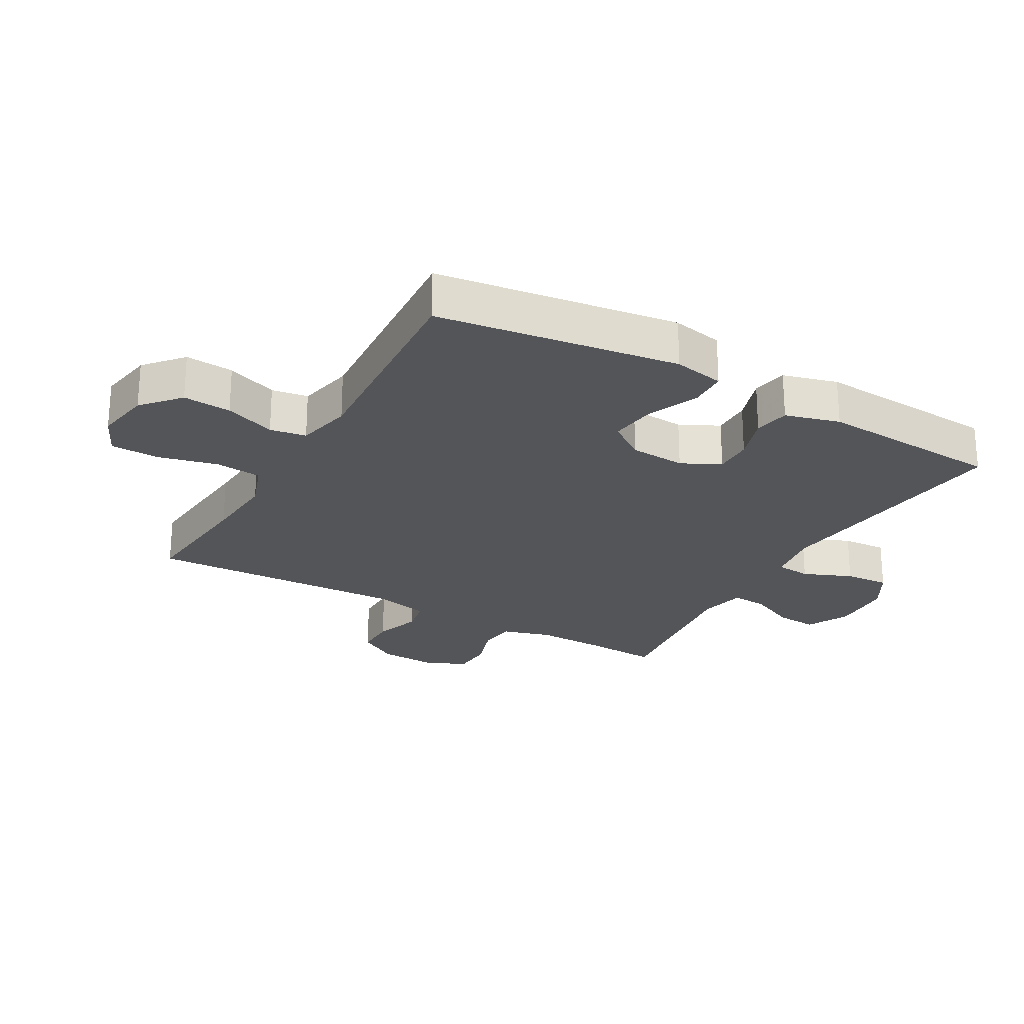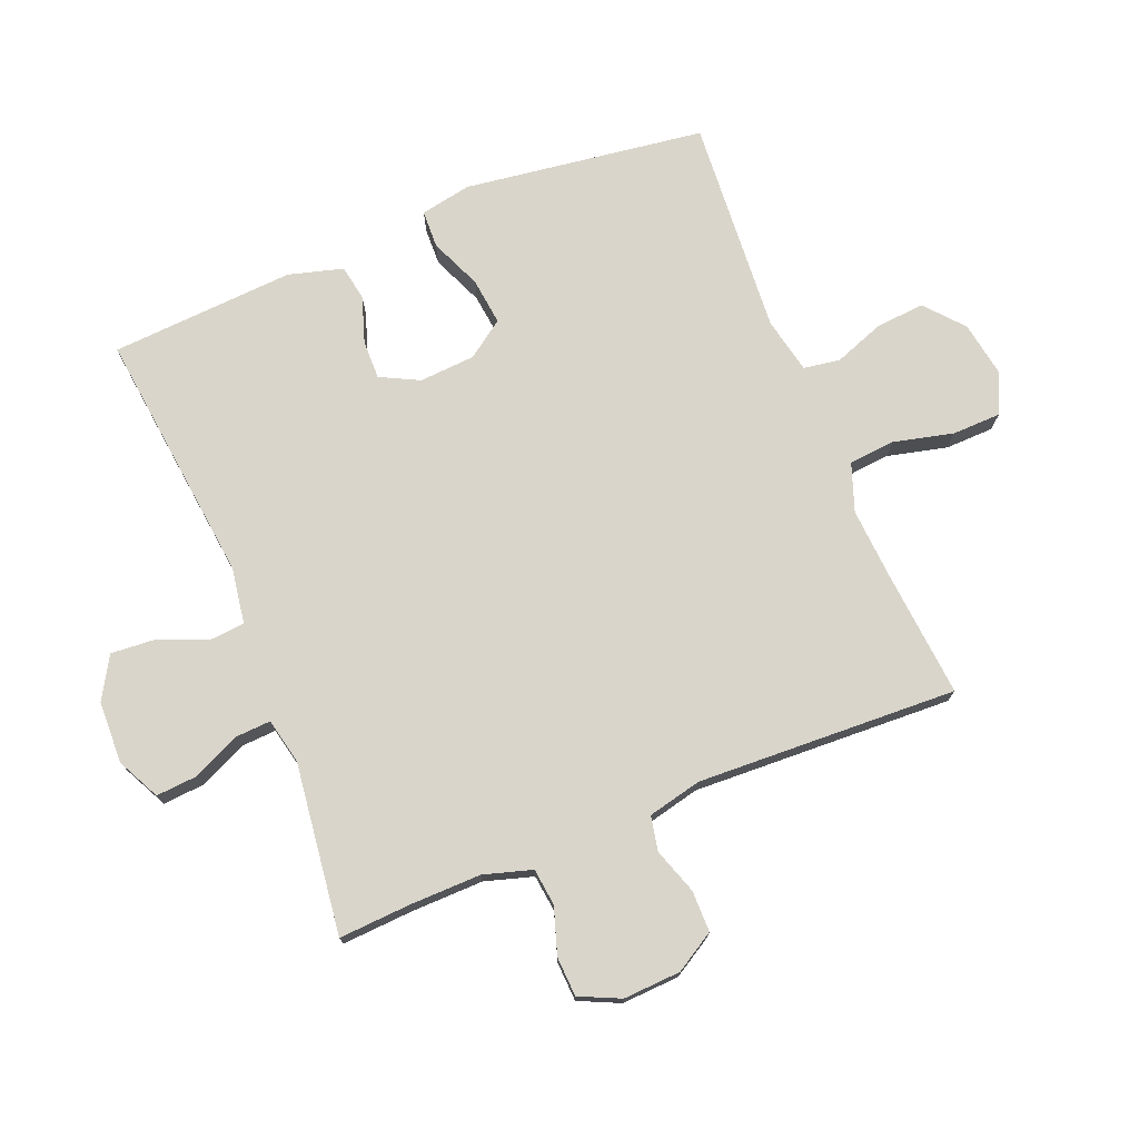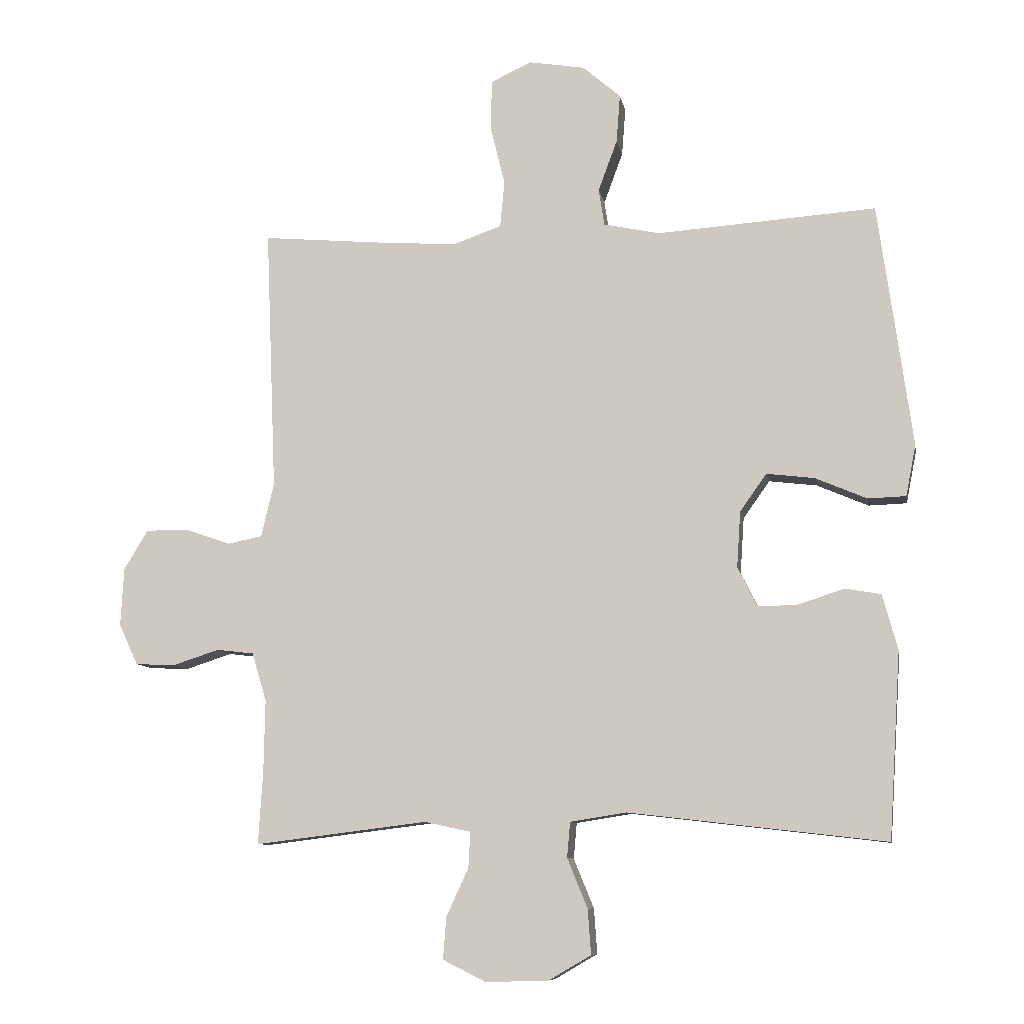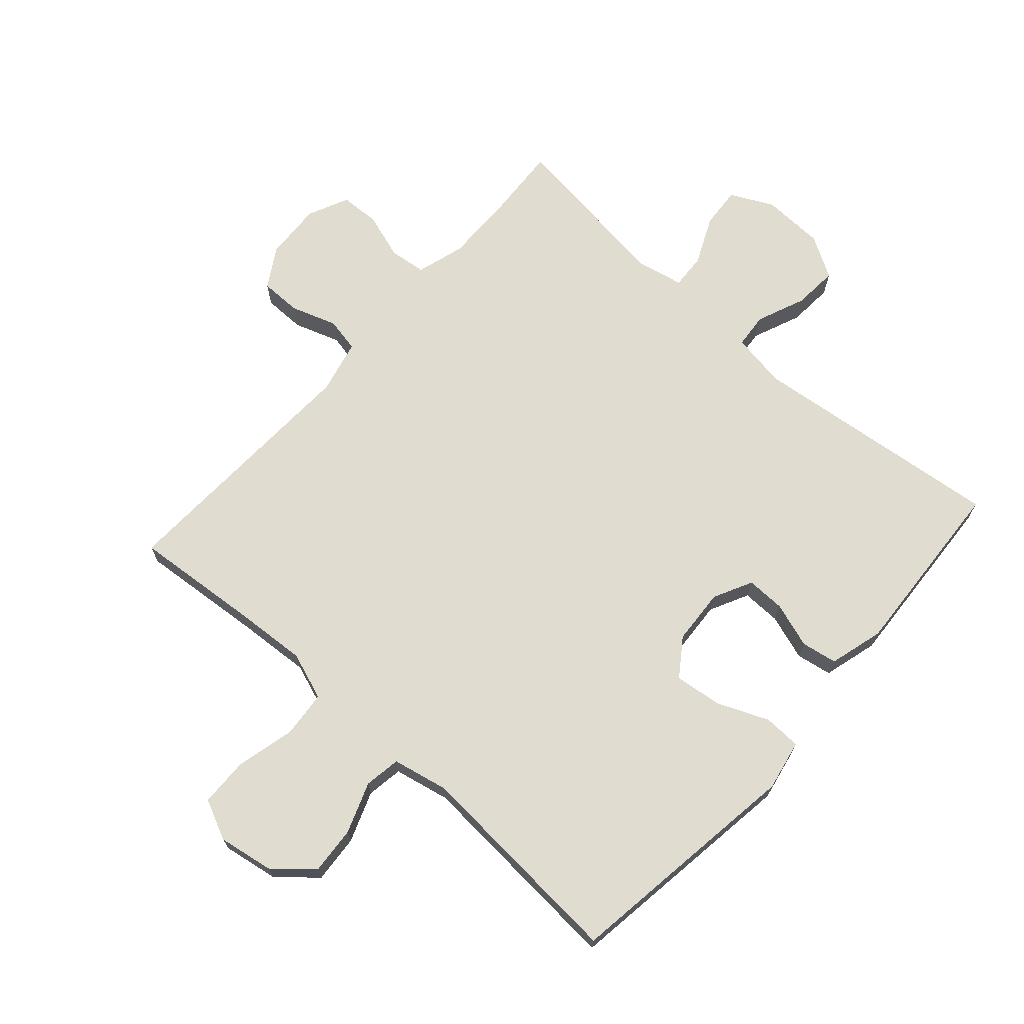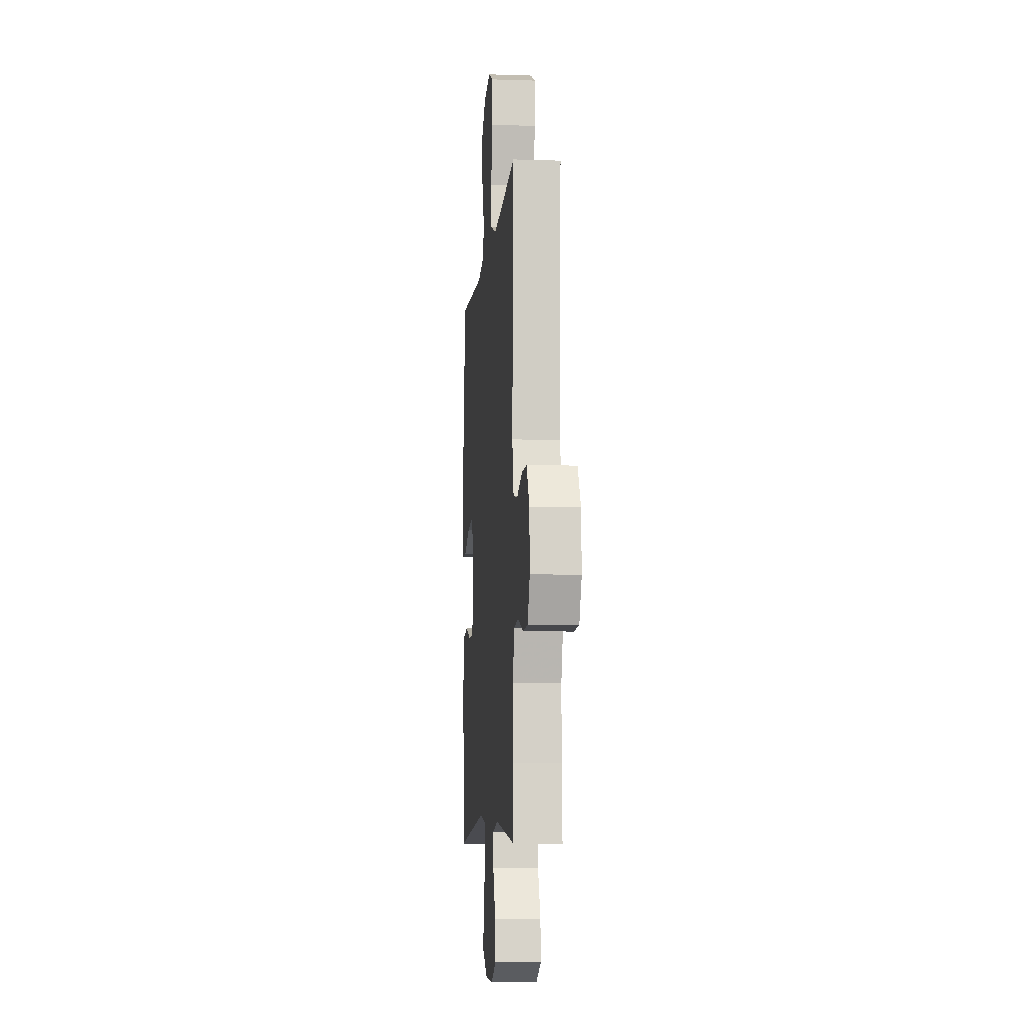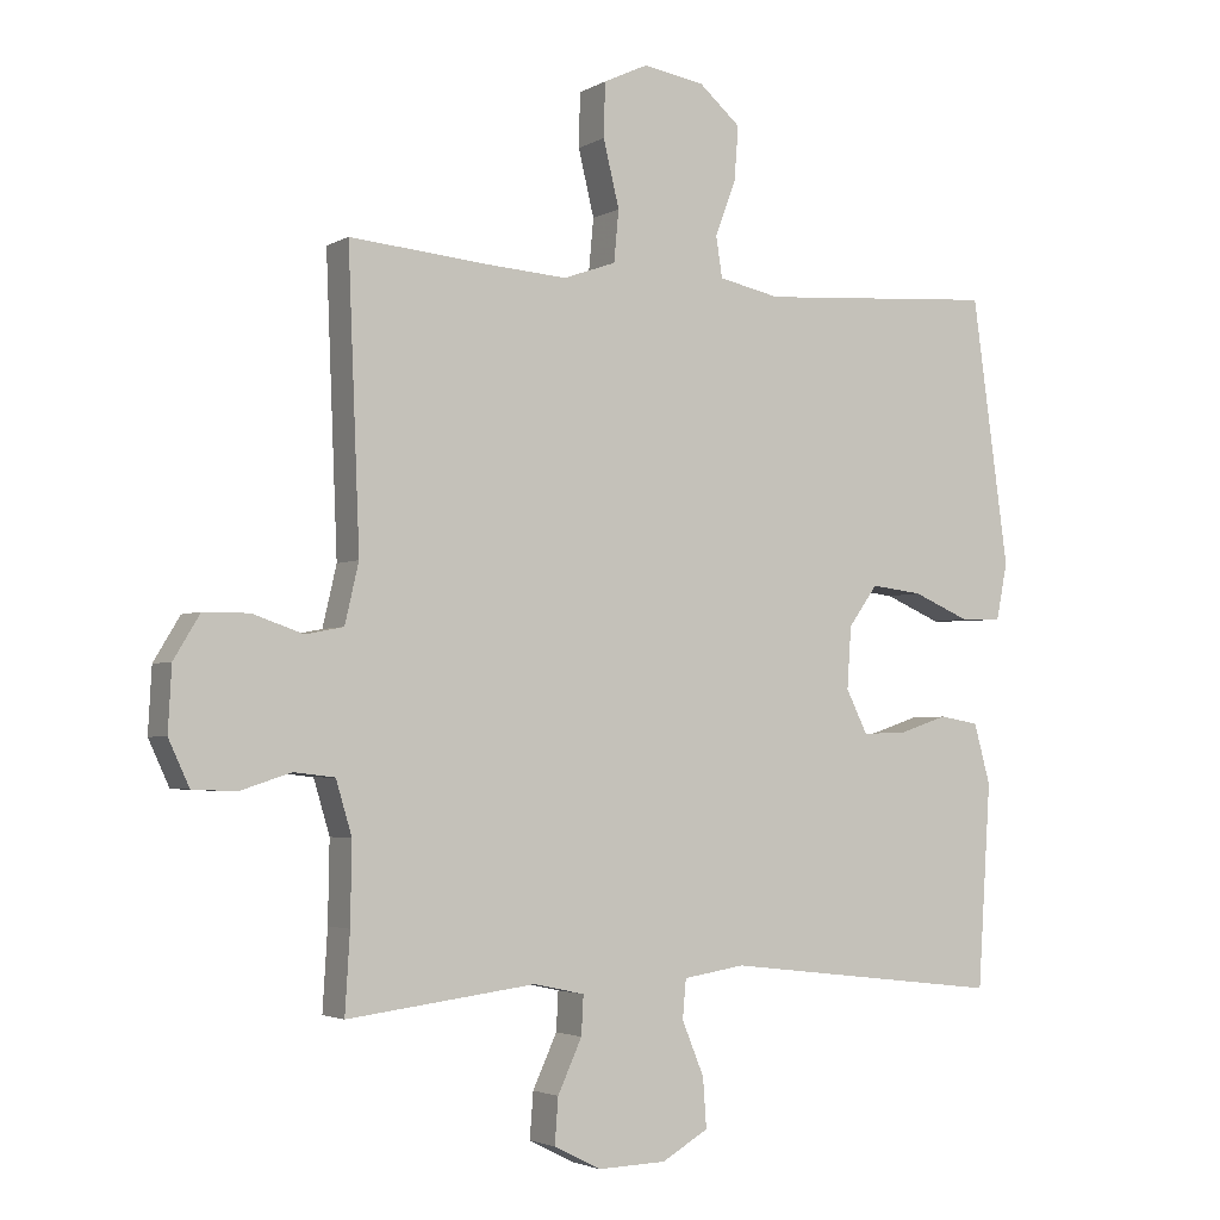
<metadata>
{"format":"obj","ext":"obj","renderer":"f3d","projection":"perspective","resolution":1024,"background":"white","views":[{"elev":-24.5,"azim":60.4,"up":"+Y"},{"elev":74.5,"azim":-112.0,"up":"+Y"},{"elev":-9.1,"azim":10.0,"up":"+Z"},{"elev":69.7,"azim":41.8,"up":"+Y"},{"elev":-8.0,"azim":-95.2,"up":"+Z"},{"elev":-3.1,"azim":-29.6,"up":"+Z"}]}
</metadata>
<code>
v 0.5 0.07 -0.5
v 0.094 0.07 -0.453
v 0.005 0.07 -0.467
v 0 0.07 -0.523
v 0.032 0.07 -0.601
v 0.037 0.07 -0.672
v -0.03 0.07 -0.711
v -0.129 0.07 -0.714
v -0.197 0.07 -0.68
v -0.192 0.07 -0.614
v -0.157 0.07 -0.538
v -0.154 0.07 -0.482
v -0.227 0.07 -0.466
v -0.5 0.07 -0.5
v -0.493 0.07 -0.386
v -0.491 0.07 -0.271
v -0.514 0.07 -0.194
v -0.573 0.07 -0.187
v -0.647 0.07 -0.211
v -0.71 0.07 -0.208
v -0.74 0.07 -0.143
v -0.735 0.07 -0.051
v -0.697 0.07 0.012
v -0.631 0.07 0.012
v -0.558 0.07 -0.013
v -0.503 0.07 -0.002
v -0.483 0.07 0.084
v -0.5 0.07 0.5
v -0.299 0.07 0.482
v -0.183 0.07 0.474
v -0.107 0.07 0.501
v -0.1 0.07 0.575
v -0.123 0.07 0.67
v -0.121 0.07 0.748
v -0.057 0.07 0.778
v 0.032 0.07 0.763
v 0.092 0.07 0.711
v 0.086 0.07 0.634
v 0.056 0.07 0.553
v 0.065 0.07 0.495
v 0.154 0.07 0.476
v 0.5 0.07 0.5
v 0.553 0.07 0.115
v 0.537 0.07 0.034
v 0.477 0.07 0.032
v 0.395 0.07 0.067
v 0.32 0.07 0.076
v 0.278 0.07 0.017
v 0.272 0.07 -0.072
v 0.303 0.07 -0.134
v 0.365 0.07 -0.133
v 0.438 0.07 -0.109
v 0.495 0.07 -0.119
v 0.519 0.07 -0.206
v 0.5 0 -0.5
v 0.094 0 -0.453
v 0.005 0 -0.467
v 0 0 -0.523
v 0.032 0 -0.601
v 0.037 0 -0.672
v -0.03 0 -0.711
v -0.129 0 -0.714
v -0.197 0 -0.68
v -0.192 0 -0.614
v -0.157 0 -0.538
v -0.154 0 -0.482
v -0.227 0 -0.466
v -0.5 0 -0.5
v -0.493 0 -0.386
v -0.491 0 -0.271
v -0.514 0 -0.194
v -0.573 0 -0.187
v -0.647 0 -0.211
v -0.71 0 -0.208
v -0.74 0 -0.143
v -0.735 0 -0.051
v -0.697 0 0.012
v -0.631 0 0.012
v -0.558 0 -0.013
v -0.503 0 -0.002
v -0.483 0 0.084
v -0.5 0 0.5
v -0.299 0 0.482
v -0.183 0 0.474
v -0.107 0 0.501
v -0.1 0 0.575
v -0.123 0 0.67
v -0.121 0 0.748
v -0.057 0 0.778
v 0.032 0 0.763
v 0.092 0 0.711
v 0.086 0 0.634
v 0.056 0 0.553
v 0.065 0 0.495
v 0.154 0 0.476
v 0.5 0 0.5
v 0.553 0 0.115
v 0.537 0 0.034
v 0.477 0 0.032
v 0.395 0 0.067
v 0.32 0 0.076
v 0.278 0 0.017
v 0.272 0 -0.072
v 0.303 0 -0.134
v 0.365 0 -0.133
v 0.438 0 -0.109
v 0.495 0 -0.119
v 0.519 0 -0.206
f 51 52 53 54
f 50 51 54 1
f 43 44 45 46
f 41 42 43 46
f 40 41 46 47
f 36 37 38 39
f 34 35 36 39
f 32 33 34 39
f 31 32 39 40
f 30 31 40 47
f 27 28 29
f 26 27 29 30
f 22 23 24 25
f 22 25 26
f 21 22 26
f 18 19 20 21
f 17 18 21 26
f 16 17 26 30
f 13 14 15
f 12 13 15 16
f 8 9 10 11
f 8 11 12
f 7 8 12
f 4 5 6 7
f 3 4 7 12
f 2 3 12 16
f 50 1 2 16
f 16 30 47 48
f 16 48 49
f 16 49 50
f 108 107 106 105
f 55 108 105 104
f 100 99 98 97
f 100 97 96 95
f 101 100 95 94
f 93 92 91 90
f 93 90 89 88
f 93 88 87 86
f 94 93 86 85
f 101 94 85 84
f 83 82 81
f 84 83 81 80
f 79 78 77 76
f 80 79 76
f 80 76 75
f 75 74 73 72
f 80 75 72 71
f 84 80 71 70
f 69 68 67
f 70 69 67 66
f 65 64 63 62
f 66 65 62
f 66 62 61
f 61 60 59 58
f 66 61 58 57
f 70 66 57 56
f 70 56 55 104
f 102 101 84 70
f 103 102 70
f 104 103 70
f 1 55 56 2
f 2 56 57 3
f 3 57 58 4
f 4 58 59 5
f 5 59 60 6
f 6 60 61 7
f 7 61 62 8
f 8 62 63 9
f 9 63 64 10
f 10 64 65 11
f 11 65 66 12
f 12 66 67 13
f 13 67 68 14
f 14 68 69 15
f 15 69 70 16
f 16 70 71 17
f 17 71 72 18
f 18 72 73 19
f 19 73 74 20
f 20 74 75 21
f 21 75 76 22
f 22 76 77 23
f 23 77 78 24
f 24 78 79 25
f 25 79 80 26
f 26 80 81 27
f 27 81 82 28
f 28 82 83 29
f 29 83 84 30
f 30 84 85 31
f 31 85 86 32
f 32 86 87 33
f 33 87 88 34
f 34 88 89 35
f 35 89 90 36
f 36 90 91 37
f 37 91 92 38
f 38 92 93 39
f 39 93 94 40
f 40 94 95 41
f 41 95 96 42
f 42 96 97 43
f 43 97 98 44
f 44 98 99 45
f 45 99 100 46
f 46 100 101 47
f 47 101 102 48
f 48 102 103 49
f 49 103 104 50
f 50 104 105 51
f 51 105 106 52
f 52 106 107 53
f 53 107 108 54
f 54 108 55 1

</code>
